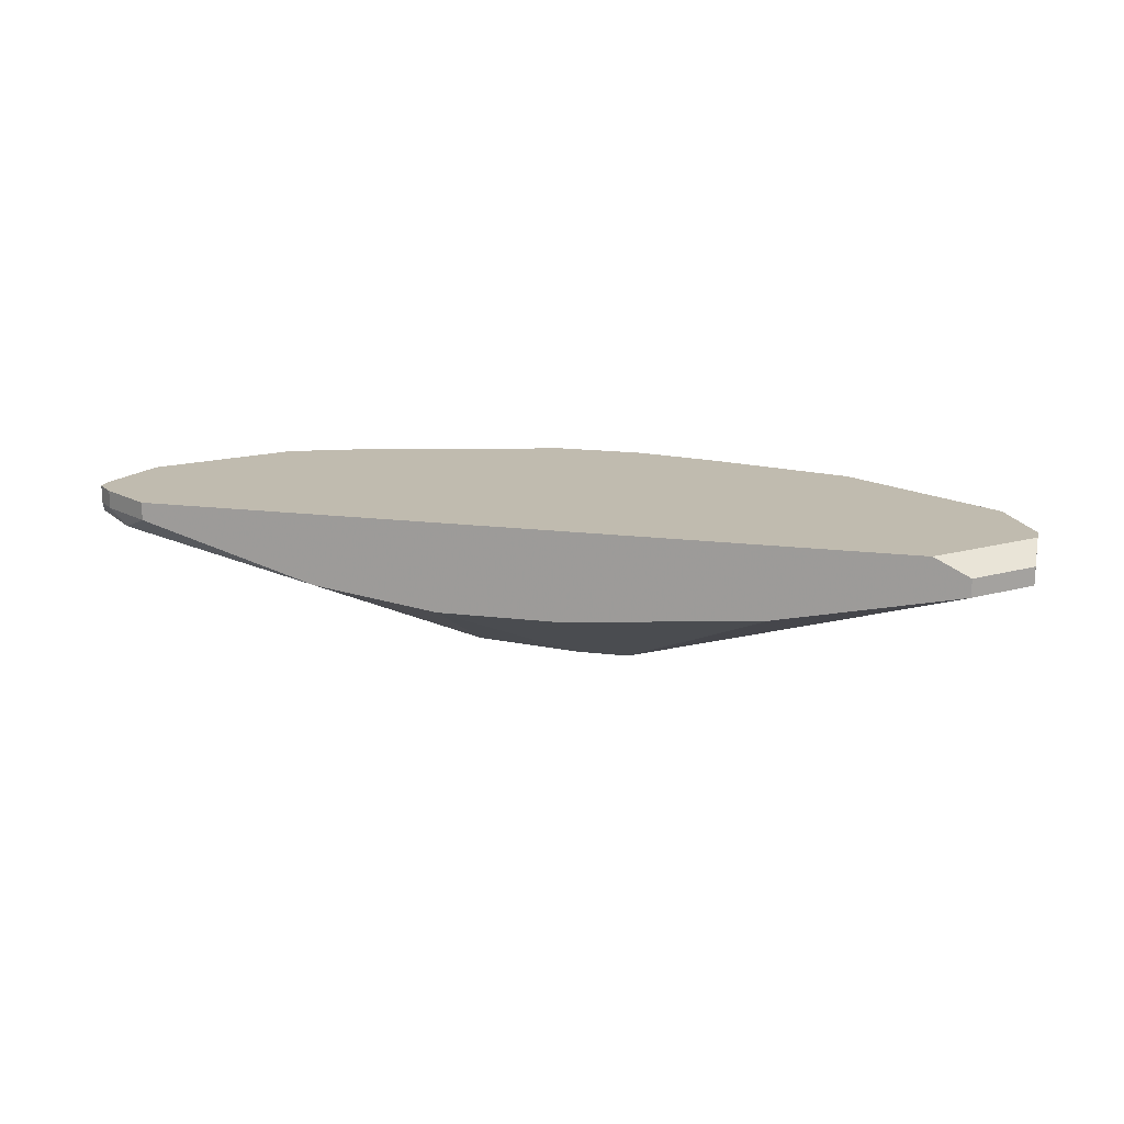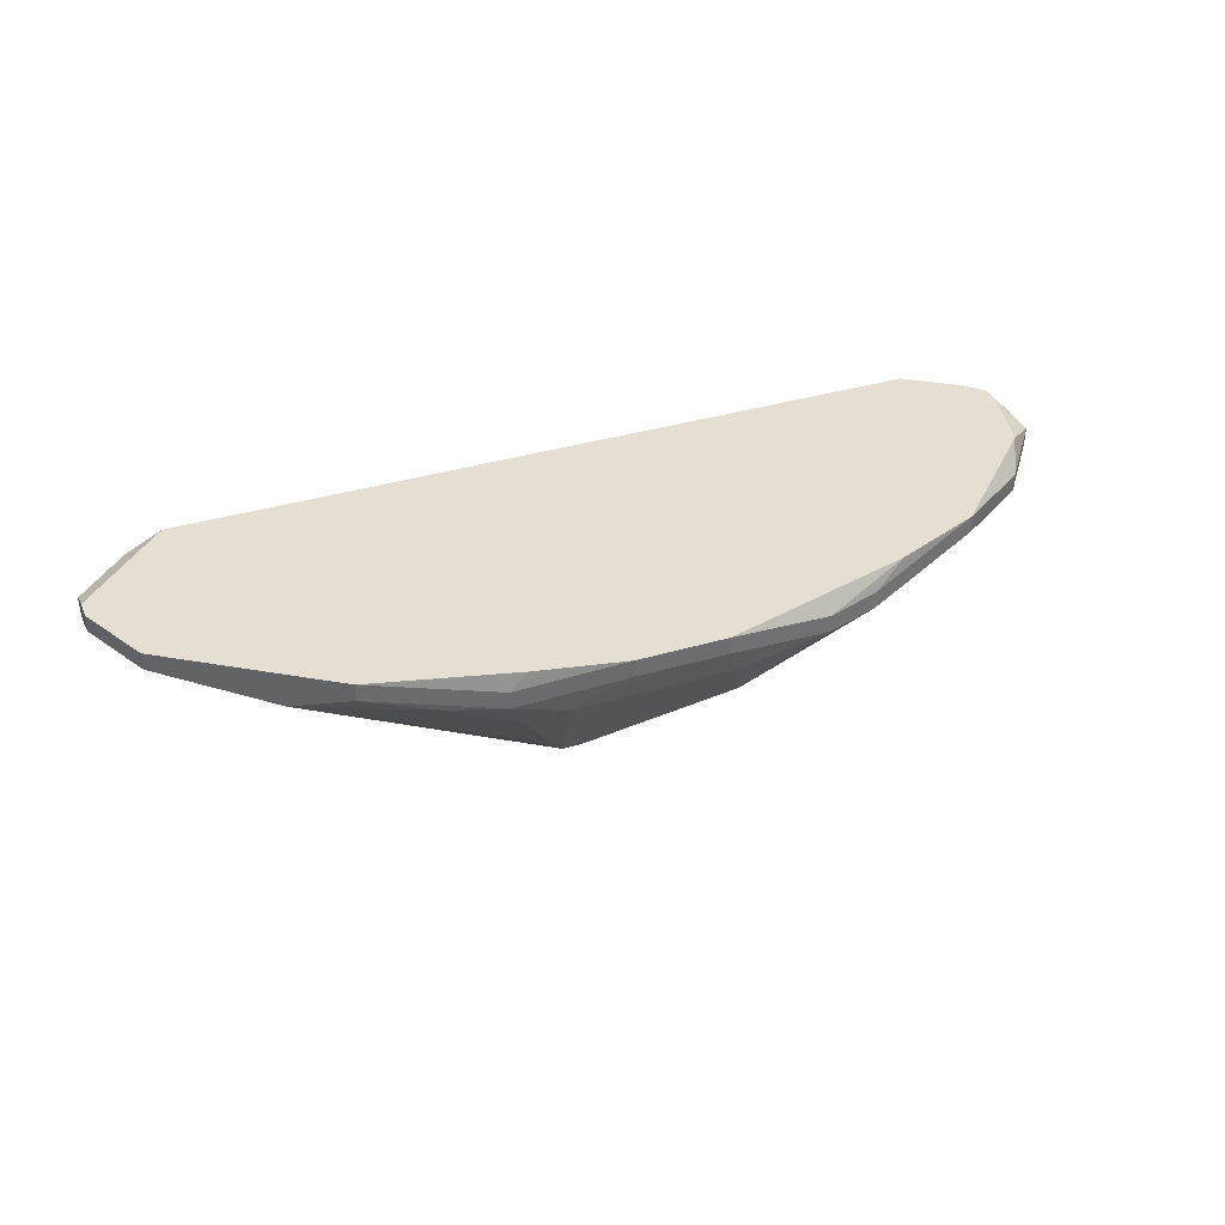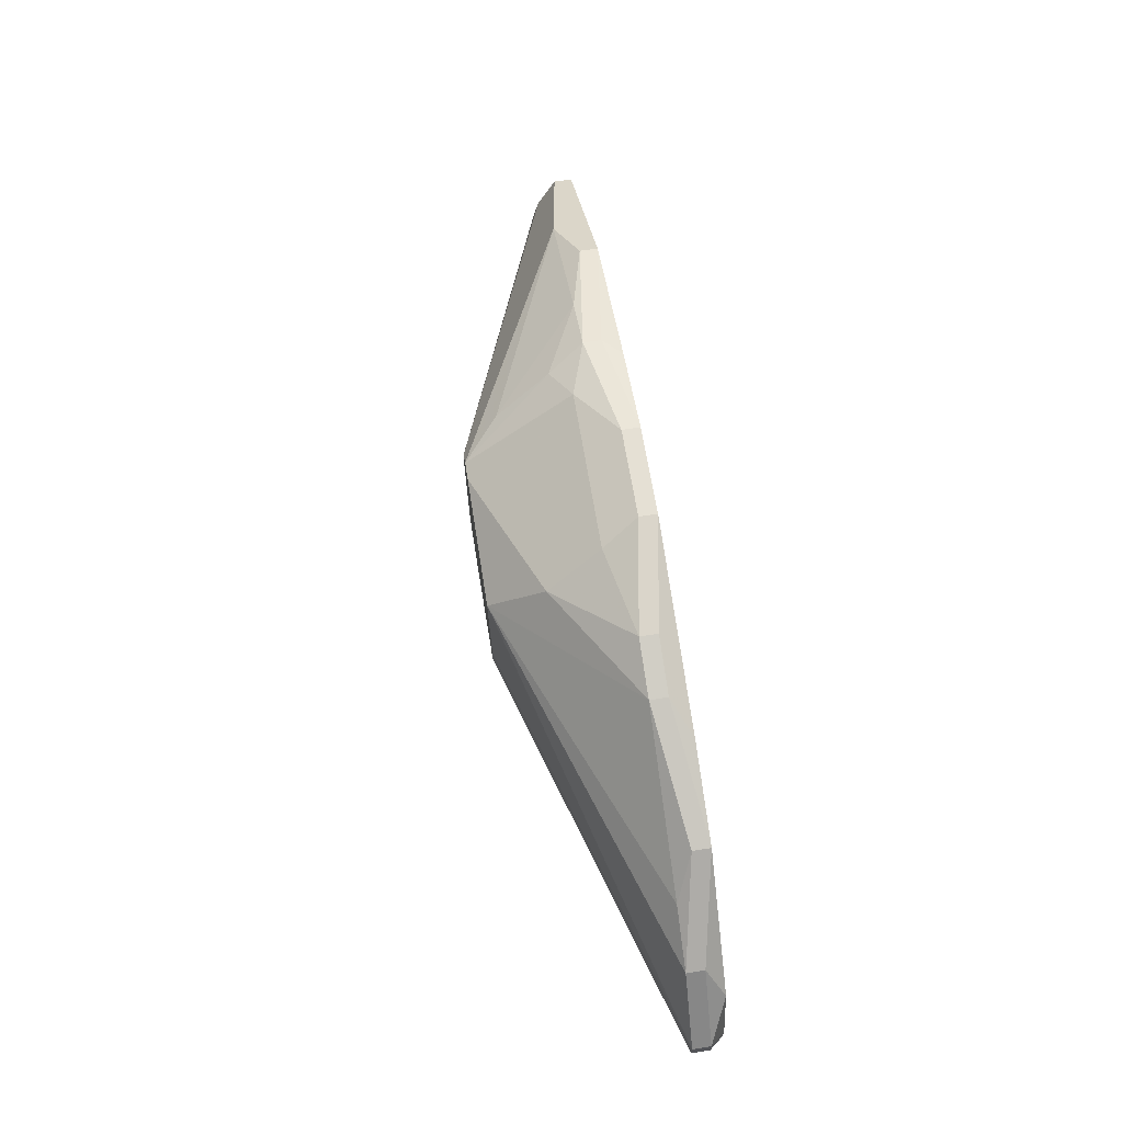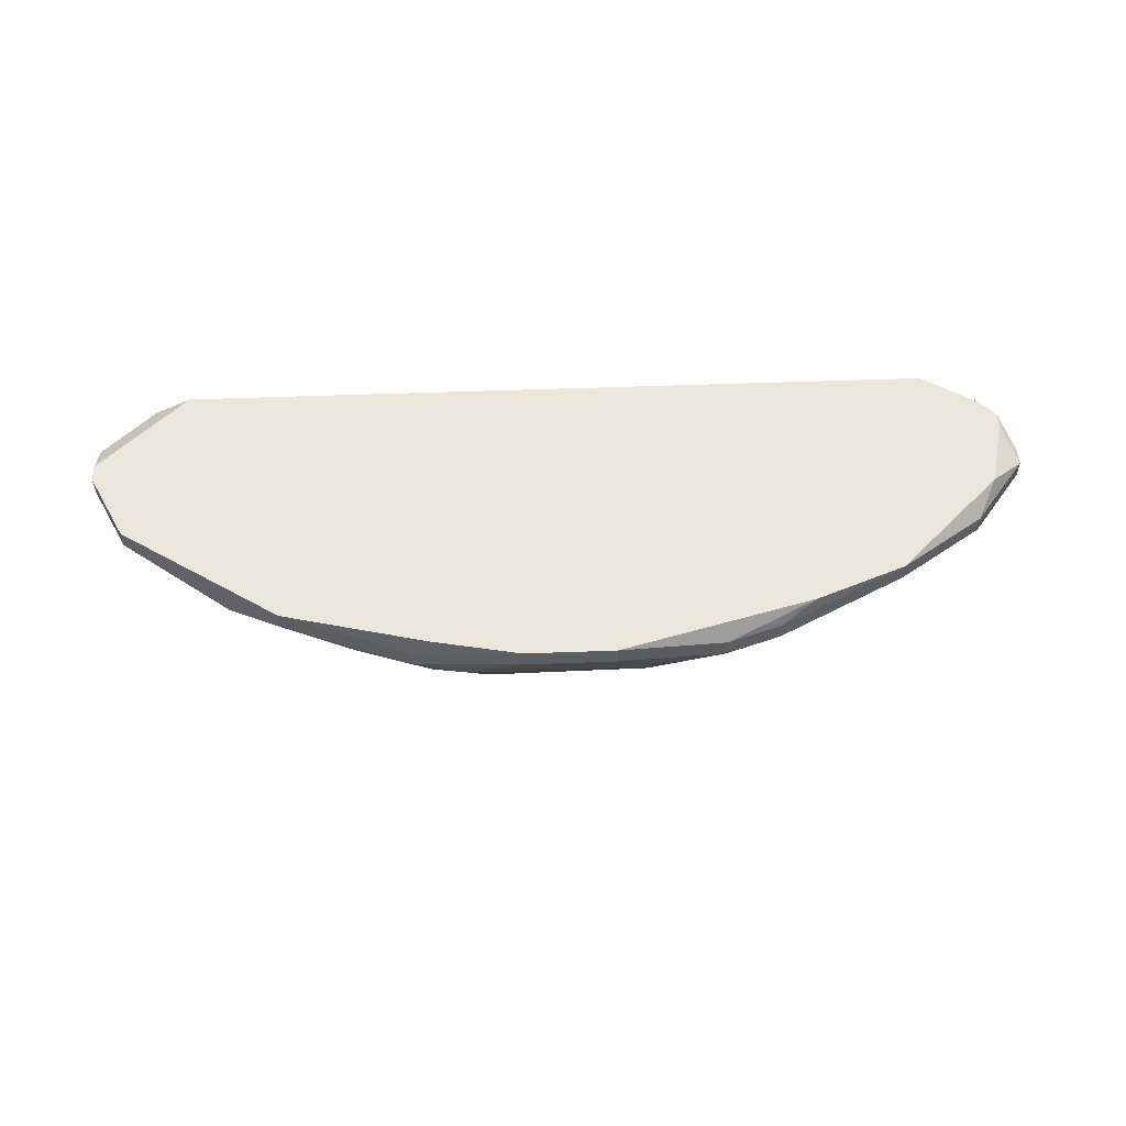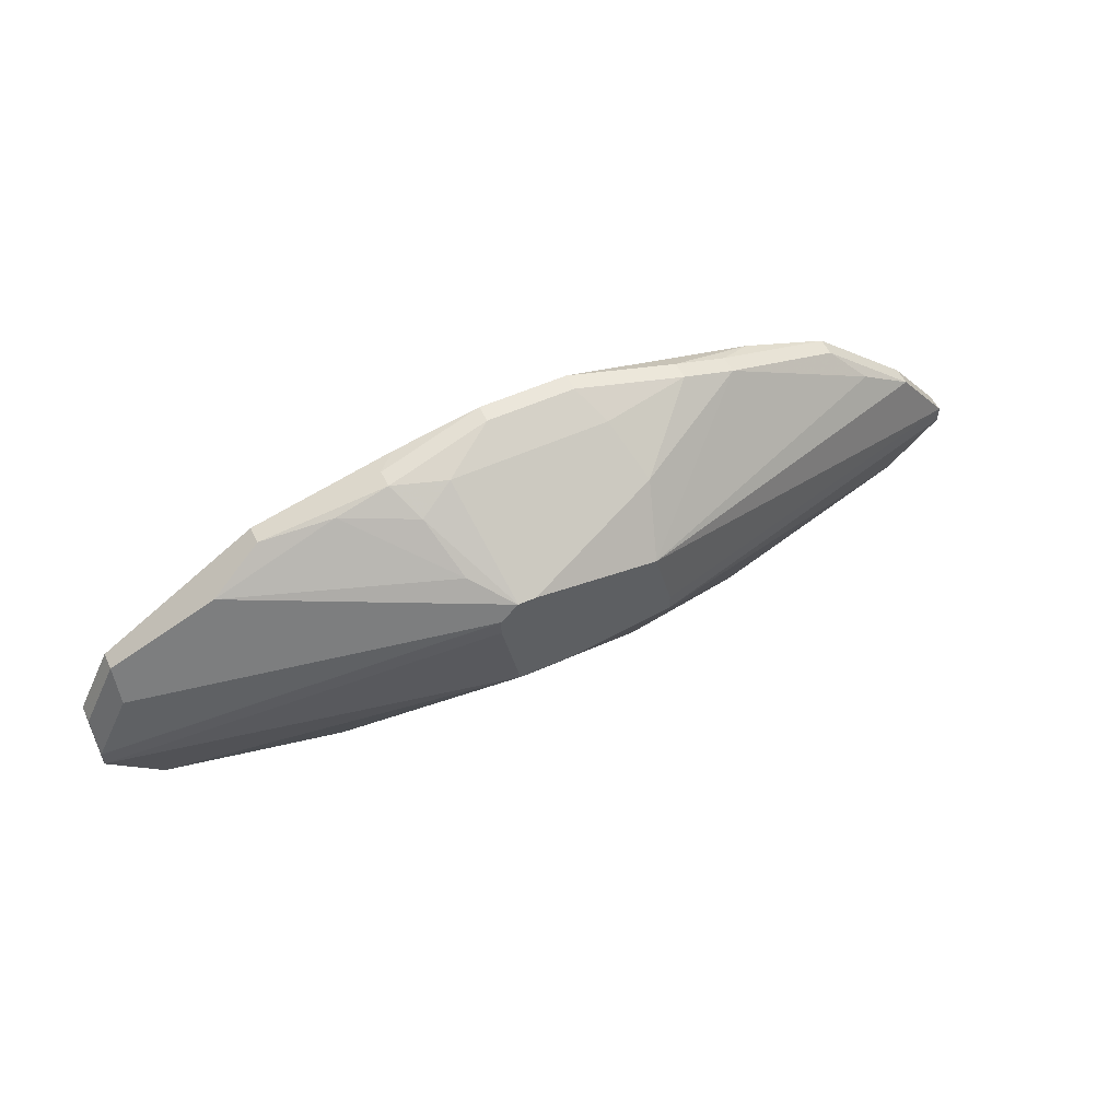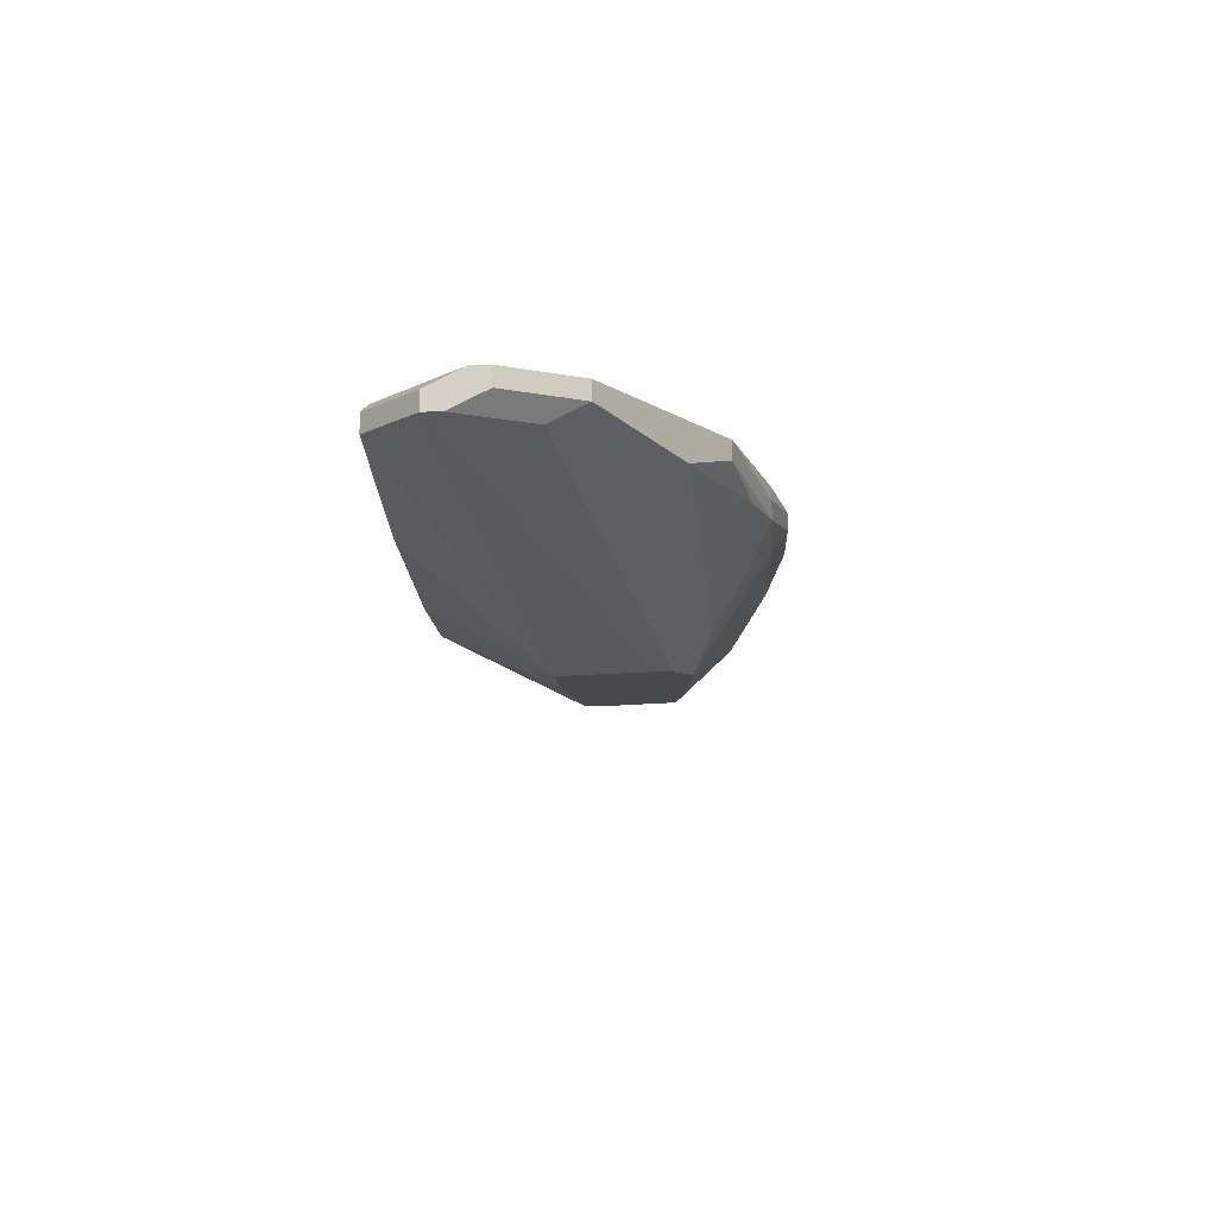
<metadata>
{"format":"obj","ext":"obj","renderer":"f3d","projection":"perspective","resolution":1024,"background":"white","views":[{"elev":16.1,"azim":14.6,"up":"+Z"},{"elev":37.1,"azim":159.1,"up":"+Z"},{"elev":65.2,"azim":-99.1,"up":"+Y"},{"elev":51.9,"azim":177.7,"up":"+Z"},{"elev":54.7,"azim":154.6,"up":"+Y"},{"elev":-12.5,"azim":92.8,"up":"+Z"}]}
</metadata>
<code>
v -0.03664 0.03014 -0.1306
v 0.03576 0.03151 -0.1279
v 0.03576 0.03014 -0.1279
v -0.03664 0.03151 -0.1306
v -0.03664 0.03014 -0.1293
v 0.03576 0.03151 -0.1293
v 0.03576 0.02741 -0.1293
v -0.03664 0.03151 -0.1293
v -0.03527 0.02741 -0.1293
v 0.03576 0.02878 -0.1306
v 0.03576 0.02741 -0.1306
v 0.03303 0.03697 -0.1279
v -0.03527 0.02741 -0.1279
v 0.03303 0.03697 -0.1293
v 0.03303 0.03424 -0.1306
v -0.03527 0.02878 -0.1279
v 0.03166 0.02331 -0.1293
v 0.03166 0.02331 -0.1306
v 0.02893 0.02331 -0.1279
v 0.02483 0.04244 -0.1306
v 0.02073 0.04517 -0.1279
v 0.02073 0.04517 -0.1293
v 0.018 0.02331 -0.1334
v 0.01527 0.04654 -0.1306
v -0.03391 0.02605 -0.1293
v 0.01117 0.0479 -0.1293
v 0.01117 0.0479 -0.1306
v 0.009806 0.0479 -0.1279
v -0.03391 0.02605 -0.1279
v 0.009806 0.04654 -0.1334
v 0.00844 0.0438 -0.1375
v 0.007074 0.0479 -0.132
v 0.007074 0.04107 -0.1402
v 0.007074 0.03971 -0.1402
v 0.005708 0.04517 -0.1361
v 0.004342 0.04244 -0.1402
v 0.005708 0.04244 -0.1402
v 0.005708 0.03288 -0.1402
v 0.002976 0.04927 -0.1279
v 0.002976 0.04927 -0.1293
v 0.00161 0.03288 -0.1402
v 0.002976 0.02331 -0.1347
v -0.003854 0.04927 -0.1279
v -0.003854 0.04927 -0.1293
v -0.00522 0.0479 -0.132
v -0.00522 0.04107 -0.1402
v -0.006586 0.04517 -0.1361
v -0.03391 0.03424 -0.1279
v -0.03254 0.02605 -0.1306
v -0.006586 0.03561 -0.1402
v -0.006586 0.03424 -0.1402
v -0.006586 0.02331 -0.1347
v -0.01205 0.0479 -0.1293
v -0.01205 0.0479 -0.1306
v -0.01615 0.04654 -0.1293
v -0.01615 0.04654 -0.1306
v -0.01615 0.02331 -0.1334
v -0.01888 0.04517 -0.1279
v -0.02571 0.04244 -0.1279
v -0.02571 0.04244 -0.1293
v -0.02844 0.03971 -0.1306
v -0.02981 0.02331 -0.1279
v -0.02981 0.02331 -0.1293
v -0.03254 0.03697 -0.1293
v -0.03254 0.03697 -0.1306
f 23 38 18
f 17 7 19
f 1 49 9
f 51 49 1
f 57 49 51
f 57 51 52
f 61 65 60
f 61 60 56
f 61 56 46
f 61 46 65
f 13 5 1
f 13 1 9
f 59 55 56
f 59 56 60
f 59 60 65
f 59 65 64
f 59 64 48
f 53 54 56
f 53 56 55
f 24 27 22
f 24 22 20
f 47 36 46
f 47 46 56
f 47 56 54
f 47 54 45
f 3 19 7
f 37 20 15
f 42 38 23
f 25 9 49
f 25 29 13
f 25 13 9
f 41 38 42
f 41 42 52
f 41 52 51
f 63 57 52
f 63 52 42
f 63 42 23
f 63 23 18
f 63 18 17
f 63 17 19
f 63 19 62
f 63 62 29
f 63 29 25
f 63 25 49
f 63 49 57
f 8 48 64
f 58 53 55
f 58 55 59
f 58 43 53
f 44 45 54
f 44 54 53
f 44 53 43
f 39 40 44
f 39 44 43
f 14 12 2
f 14 2 6
f 14 6 10
f 14 10 15
f 14 15 20
f 14 20 22
f 14 22 21
f 14 21 12
f 11 10 6
f 11 6 2
f 11 2 3
f 11 3 7
f 11 7 17
f 11 17 18
f 11 18 38
f 30 27 24
f 4 8 64
f 4 64 65
f 4 65 46
f 4 46 50
f 4 50 51
f 4 51 1
f 4 1 5
f 4 5 8
f 16 8 5
f 16 5 13
f 16 48 8
f 26 21 22
f 26 22 27
f 26 27 40
f 26 40 39
f 34 11 38
f 35 37 36
f 35 36 47
f 31 30 24
f 31 24 20
f 31 20 37
f 31 37 30
f 28 26 39
f 28 39 43
f 28 43 58
f 28 58 59
f 28 59 48
f 28 48 16
f 28 16 13
f 28 13 29
f 28 29 62
f 28 62 19
f 28 19 3
f 28 3 2
f 28 2 12
f 28 12 21
f 28 21 26
f 33 34 38
f 33 38 41
f 33 41 51
f 33 51 50
f 33 50 46
f 33 46 36
f 33 36 37
f 33 37 15
f 33 15 10
f 33 10 11
f 33 11 34
f 32 35 47
f 32 47 45
f 32 45 44
f 32 44 40
f 32 40 27
f 32 27 30
f 32 30 37
f 32 37 35

</code>
